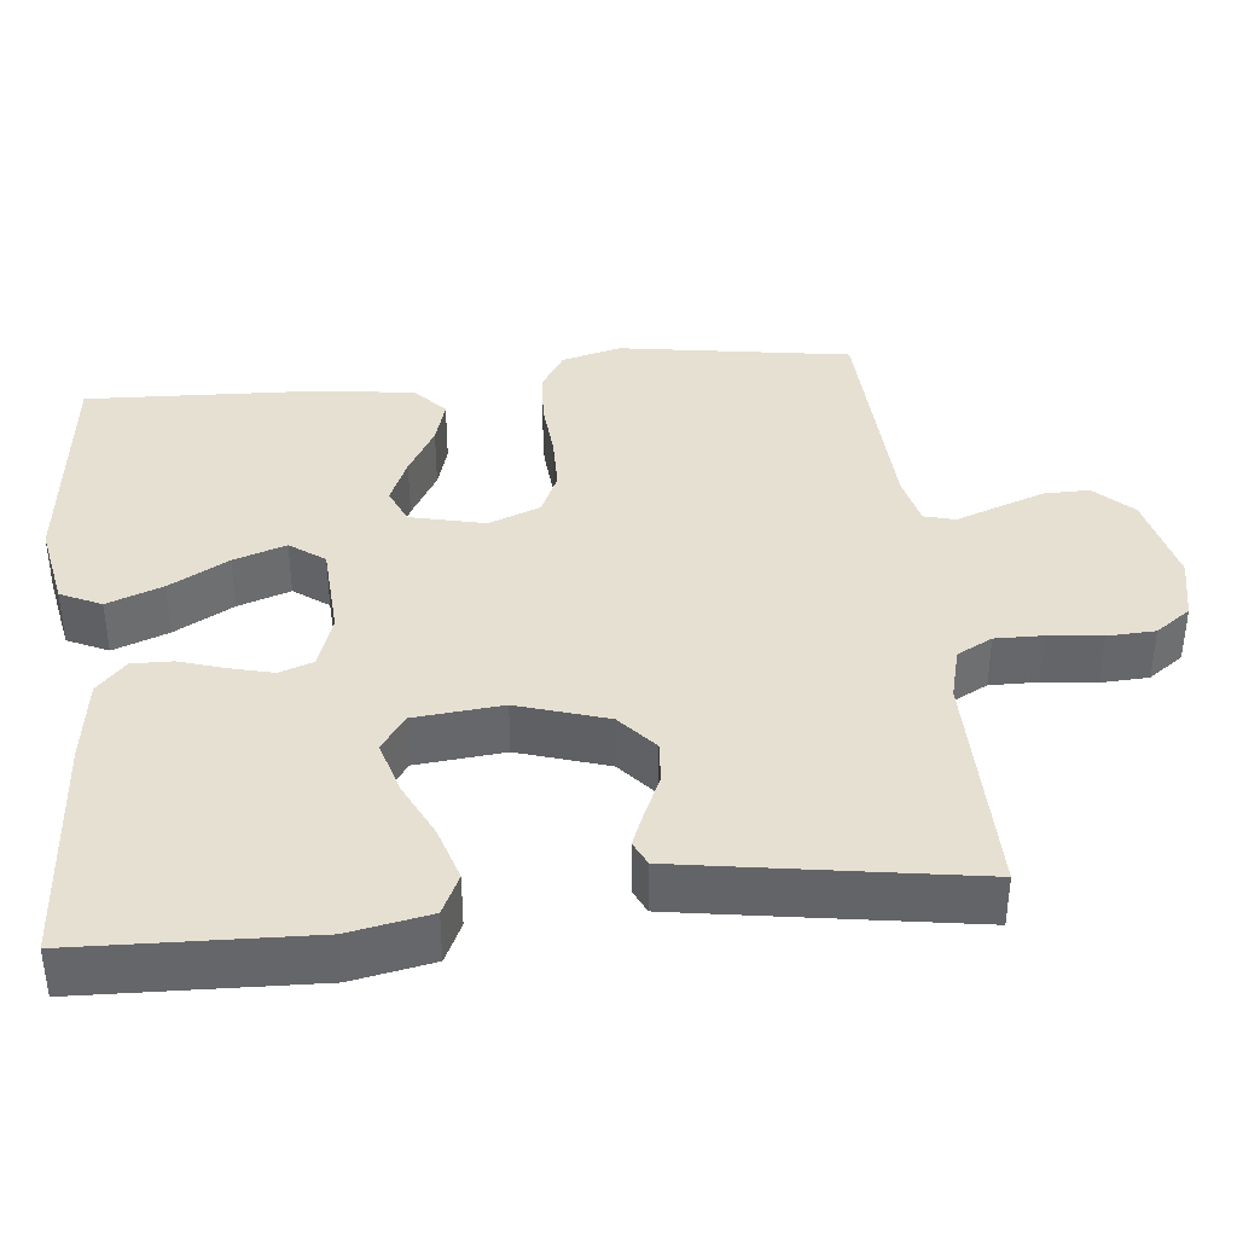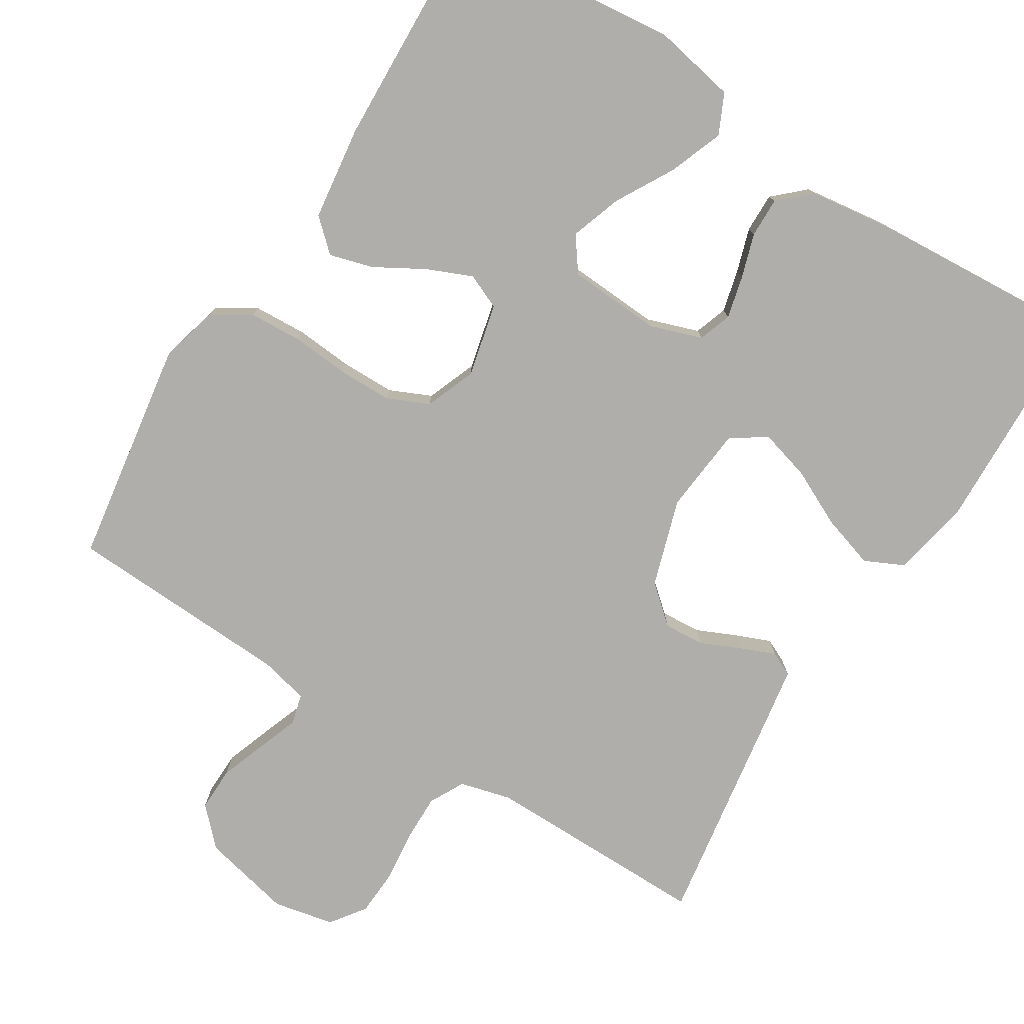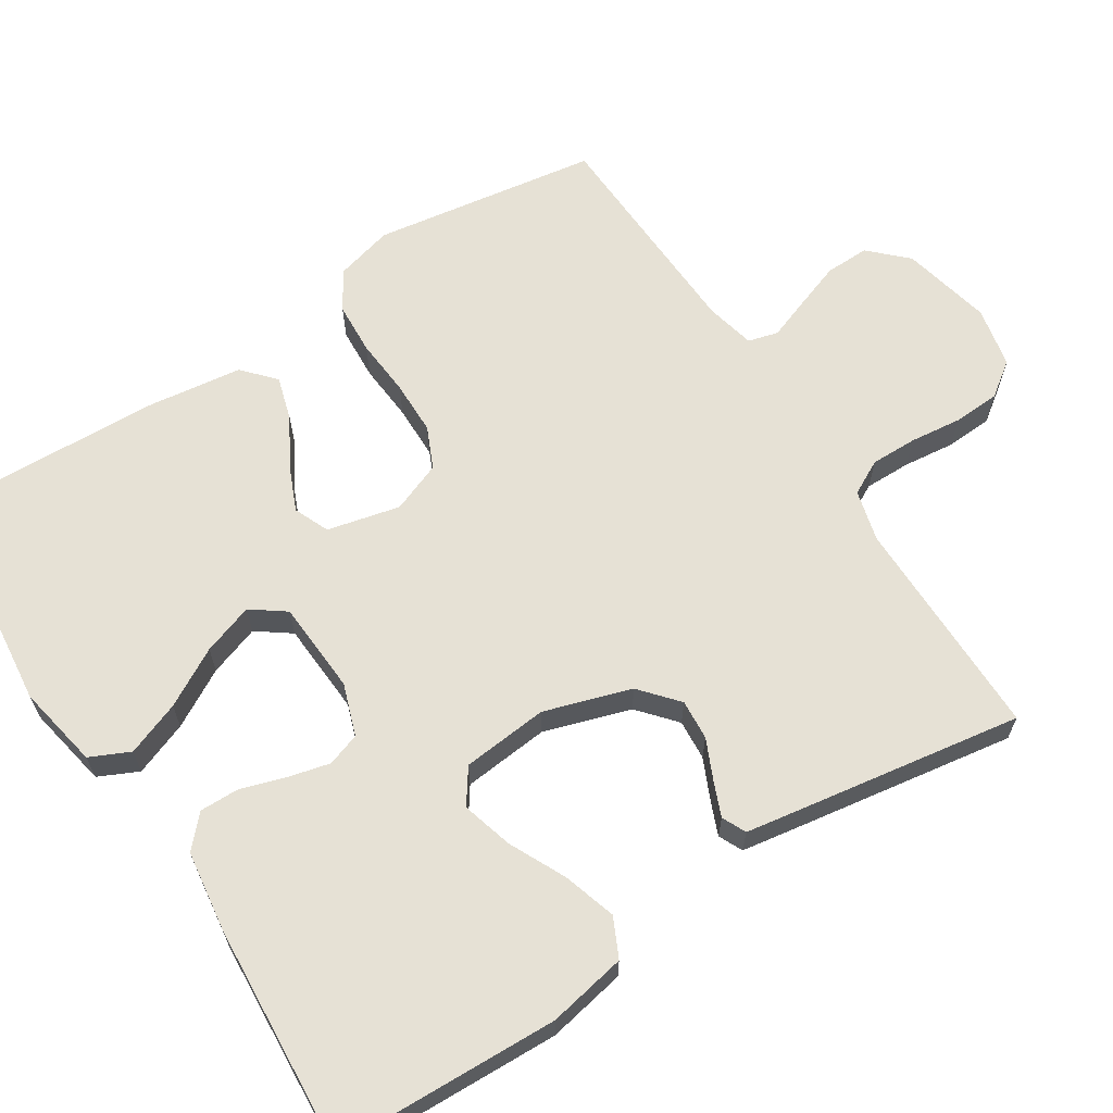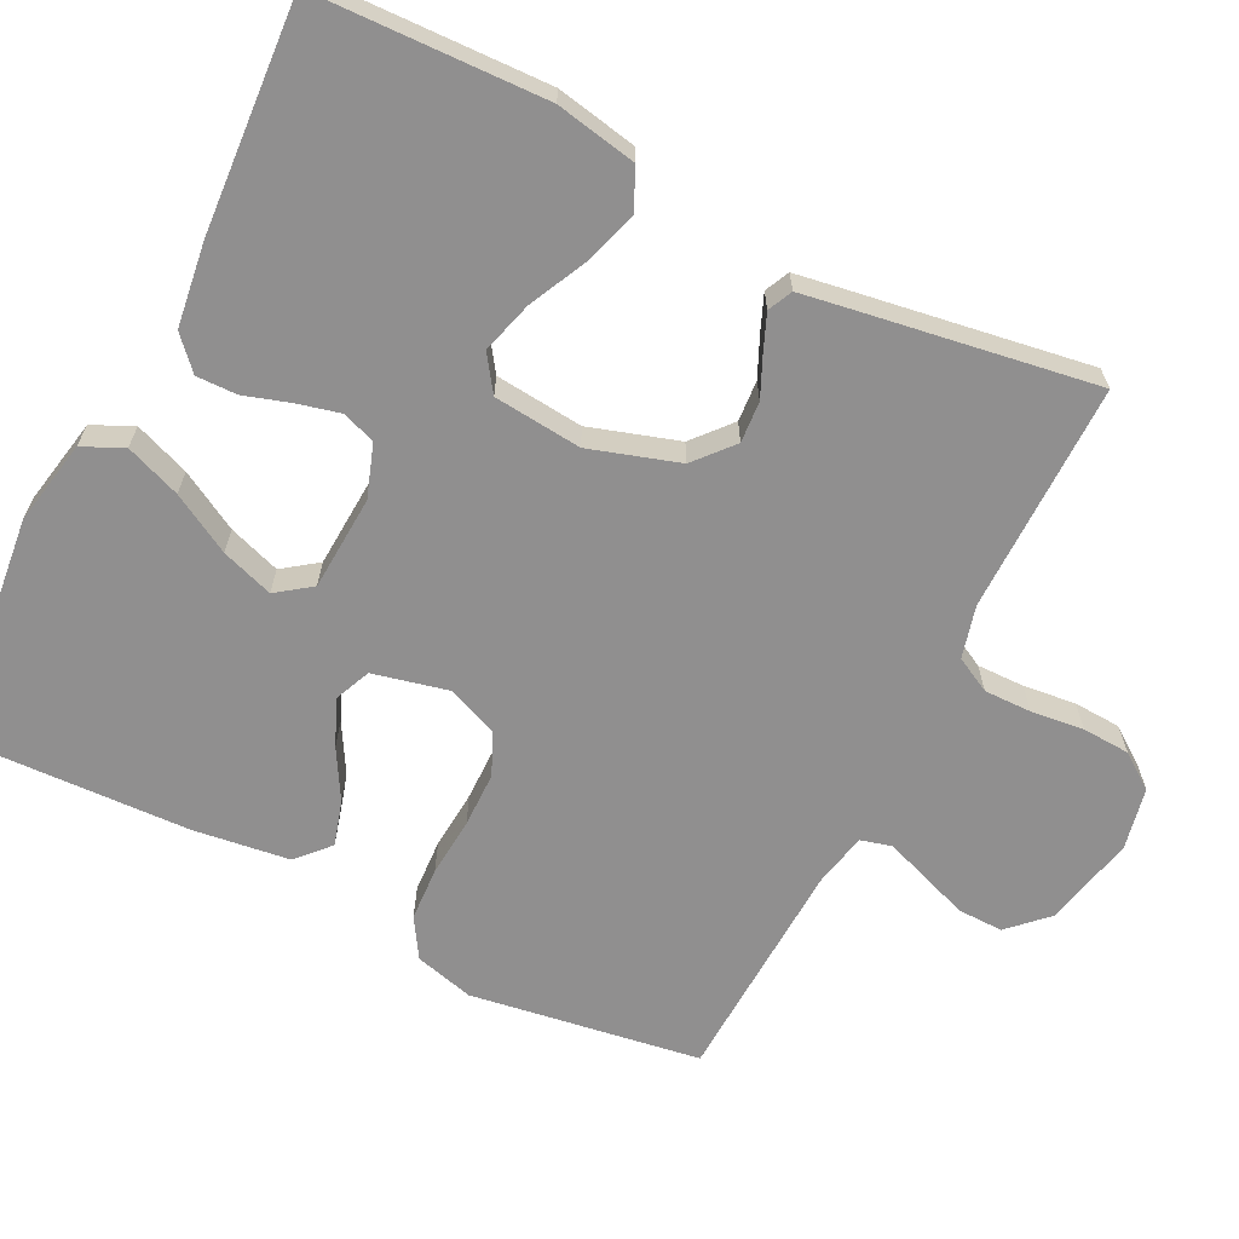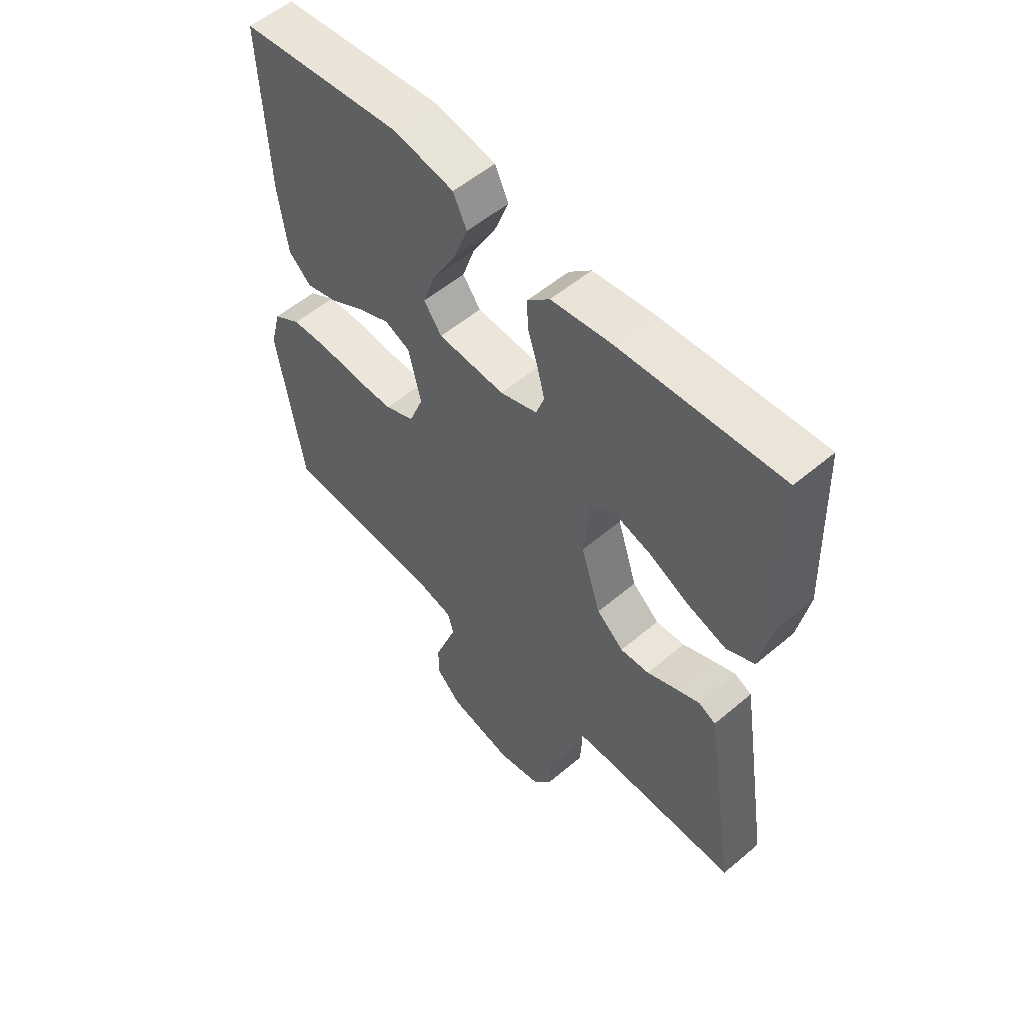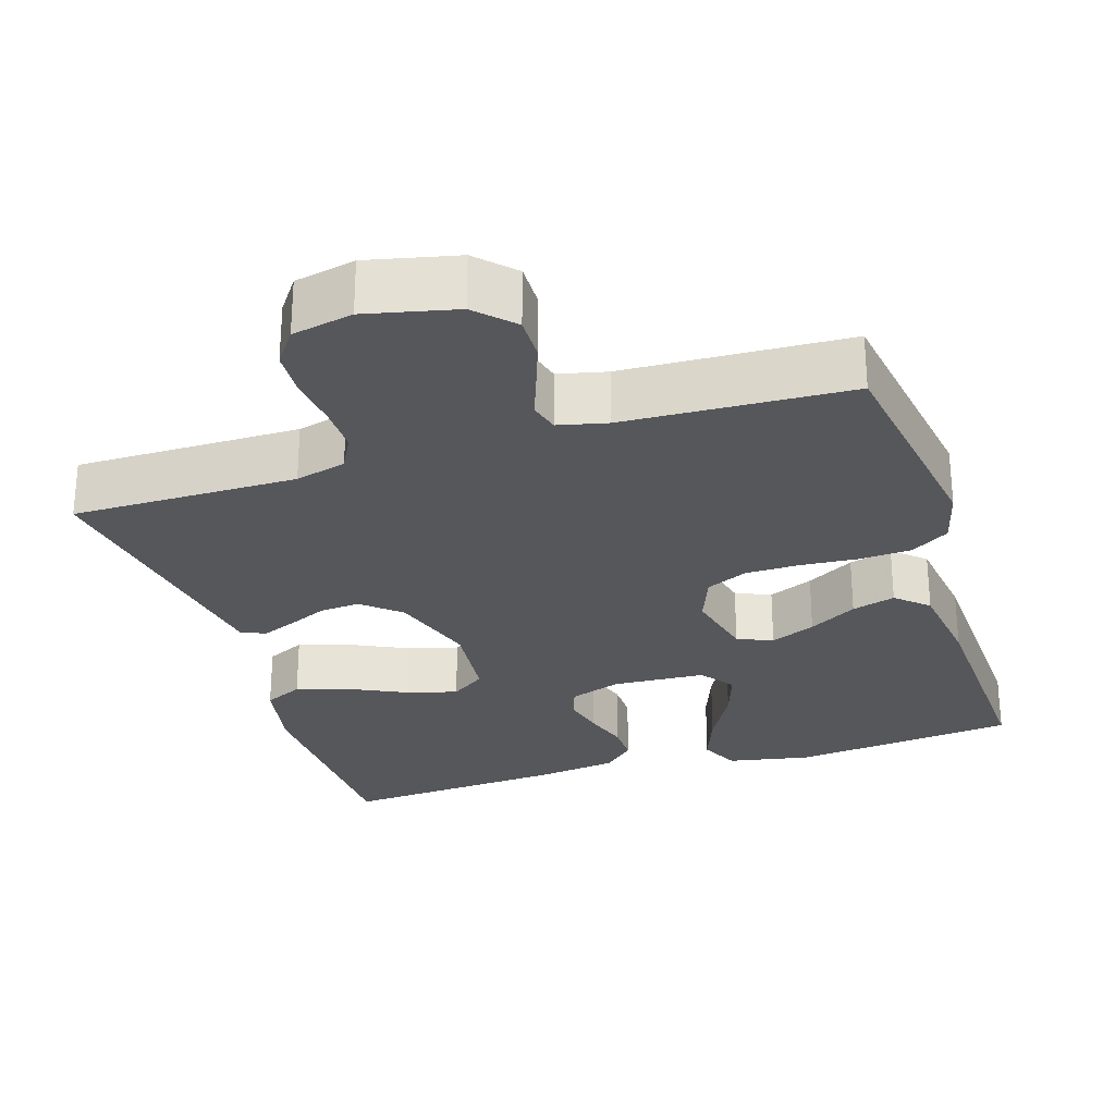
<metadata>
{"format":"obj","ext":"obj","renderer":"f3d","projection":"perspective","resolution":1024,"background":"white","views":[{"elev":38.4,"azim":84.0,"up":"+Y"},{"elev":-77.6,"azim":-32.2,"up":"+Y"},{"elev":64.6,"azim":57.2,"up":"+Y"},{"elev":-65.4,"azim":63.2,"up":"+Y"},{"elev":55.2,"azim":48.3,"up":"+Z"},{"elev":-27.4,"azim":-162.5,"up":"+Y"}]}
</metadata>
<code>
v 0.5 0.07 0.5
v 0.511 0.07 0.2
v 0.491 0.07 0.095
v 0.439 0.07 0.07
v 0.368 0.07 0.092
v 0.293 0.07 0.128
v 0.225 0.07 0.147
v 0.179 0.07 0.115
v 0.168 0.07 0
v 0.205 0.07 -0.116
v 0.255 0.07 -0.159
v 0.309 0.07 -0.155
v 0.362 0.07 -0.131
v 0.408 0.07 -0.112
v 0.44 0.07 -0.127
v 0.452 0.07 -0.2
v 0.5 0.07 -0.5
v 0.2 0.07 -0.499
v 0.132 0.07 -0.517
v 0.108 0.07 -0.563
v 0.109 0.07 -0.625
v 0.117 0.07 -0.694
v 0.114 0.07 -0.756
v 0.081 0.07 -0.802
v 0 0.07 -0.819
v -0.12 0.07 -0.792
v -0.167 0.07 -0.744
v -0.166 0.07 -0.685
v -0.144 0.07 -0.623
v -0.124 0.07 -0.568
v -0.135 0.07 -0.528
v -0.2 0.07 -0.513
v -0.5 0.07 -0.5
v -0.547 0.07 -0.2
v -0.527 0.07 -0.123
v -0.476 0.07 -0.091
v -0.406 0.07 -0.087
v -0.329 0.07 -0.093
v -0.257 0.07 -0.092
v -0.202 0.07 -0.067
v -0.176 0.07 0
v -0.199 0.07 0.097
v -0.246 0.07 0.117
v -0.306 0.07 0.091
v -0.37 0.07 0.054
v -0.428 0.07 0.037
v -0.47 0.07 0.075
v -0.487 0.07 0.2
v -0.5 0.07 0.5
v -0.2 0.07 0.533
v -0.089 0.07 0.512
v -0.064 0.07 0.459
v -0.091 0.07 0.387
v -0.134 0.07 0.31
v -0.157 0.07 0.242
v -0.124 0.07 0.197
v 0 0.07 0.19
v 0.069 0.07 0.214
v 0.084 0.07 0.258
v 0.07 0.07 0.314
v 0.051 0.07 0.373
v 0.05 0.07 0.426
v 0.091 0.07 0.464
v 0.2 0.07 0.479
v 0.5 0 0.5
v 0.511 0 0.2
v 0.491 0 0.095
v 0.439 0 0.07
v 0.368 0 0.092
v 0.293 0 0.128
v 0.225 0 0.147
v 0.179 0 0.115
v 0.168 0 0
v 0.205 0 -0.116
v 0.255 0 -0.159
v 0.309 0 -0.155
v 0.362 0 -0.131
v 0.408 0 -0.112
v 0.44 0 -0.127
v 0.452 0 -0.2
v 0.5 0 -0.5
v 0.2 0 -0.499
v 0.132 0 -0.517
v 0.108 0 -0.563
v 0.109 0 -0.625
v 0.117 0 -0.694
v 0.114 0 -0.756
v 0.081 0 -0.802
v 0 0 -0.819
v -0.12 0 -0.792
v -0.167 0 -0.744
v -0.166 0 -0.685
v -0.144 0 -0.623
v -0.124 0 -0.568
v -0.135 0 -0.528
v -0.2 0 -0.513
v -0.5 0 -0.5
v -0.547 0 -0.2
v -0.527 0 -0.123
v -0.476 0 -0.091
v -0.406 0 -0.087
v -0.329 0 -0.093
v -0.257 0 -0.092
v -0.202 0 -0.067
v -0.176 0 0
v -0.199 0 0.097
v -0.246 0 0.117
v -0.306 0 0.091
v -0.37 0 0.054
v -0.428 0 0.037
v -0.47 0 0.075
v -0.487 0 0.2
v -0.5 0 0.5
v -0.2 0 0.533
v -0.089 0 0.512
v -0.064 0 0.459
v -0.091 0 0.387
v -0.134 0 0.31
v -0.157 0 0.242
v -0.124 0 0.197
v 0 0 0.19
v 0.069 0 0.214
v 0.084 0 0.258
v 0.07 0 0.314
v 0.051 0 0.373
v 0.05 0 0.426
v 0.091 0 0.464
v 0.2 0 0.479
f 60 61 62 63
f 59 60 63 64
f 58 59 64 1
f 51 52 53 54
f 51 54 55
f 50 51 55
f 49 50 55
f 48 49 55 56
f 44 45 46 47
f 43 44 47 48
f 35 36 37 38
f 35 38 39
f 32 33 34 35
f 31 32 35 39
f 27 28 29 30
f 25 26 27 30
f 25 30 31
f 21 22 23 24
f 20 21 24 25
f 15 16 17 18
f 15 18 19
f 12 13 14 15
f 12 15 19
f 11 12 19 20
f 3 4 5 6
f 3 6 7
f 58 1 2 3
f 58 3 7
f 57 58 7 8
f 43 48 56 57
f 42 43 57 8
f 41 42 8 9
f 40 41 9 10
f 25 31 39 40
f 20 25 40
f 10 11 20 40
f 127 126 125 124
f 128 127 124 123
f 65 128 123 122
f 118 117 116 115
f 119 118 115
f 119 115 114
f 119 114 113
f 120 119 113 112
f 111 110 109 108
f 112 111 108 107
f 102 101 100 99
f 103 102 99
f 99 98 97 96
f 103 99 96 95
f 94 93 92 91
f 94 91 90 89
f 95 94 89
f 88 87 86 85
f 89 88 85 84
f 82 81 80 79
f 83 82 79
f 79 78 77 76
f 83 79 76
f 84 83 76 75
f 70 69 68 67
f 71 70 67
f 67 66 65 122
f 71 67 122
f 72 71 122 121
f 121 120 112 107
f 72 121 107 106
f 73 72 106 105
f 74 73 105 104
f 104 103 95 89
f 104 89 84
f 104 84 75 74
f 1 65 66 2
f 2 66 67 3
f 3 67 68 4
f 4 68 69 5
f 5 69 70 6
f 6 70 71 7
f 7 71 72 8
f 8 72 73 9
f 9 73 74 10
f 10 74 75 11
f 11 75 76 12
f 12 76 77 13
f 13 77 78 14
f 14 78 79 15
f 15 79 80 16
f 16 80 81 17
f 17 81 82 18
f 18 82 83 19
f 19 83 84 20
f 20 84 85 21
f 21 85 86 22
f 22 86 87 23
f 23 87 88 24
f 24 88 89 25
f 25 89 90 26
f 26 90 91 27
f 27 91 92 28
f 28 92 93 29
f 29 93 94 30
f 30 94 95 31
f 31 95 96 32
f 32 96 97 33
f 33 97 98 34
f 34 98 99 35
f 35 99 100 36
f 36 100 101 37
f 37 101 102 38
f 38 102 103 39
f 39 103 104 40
f 40 104 105 41
f 41 105 106 42
f 42 106 107 43
f 43 107 108 44
f 44 108 109 45
f 45 109 110 46
f 46 110 111 47
f 47 111 112 48
f 48 112 113 49
f 49 113 114 50
f 50 114 115 51
f 51 115 116 52
f 52 116 117 53
f 53 117 118 54
f 54 118 119 55
f 55 119 120 56
f 56 120 121 57
f 57 121 122 58
f 58 122 123 59
f 59 123 124 60
f 60 124 125 61
f 61 125 126 62
f 62 126 127 63
f 63 127 128 64
f 64 128 65 1

</code>
